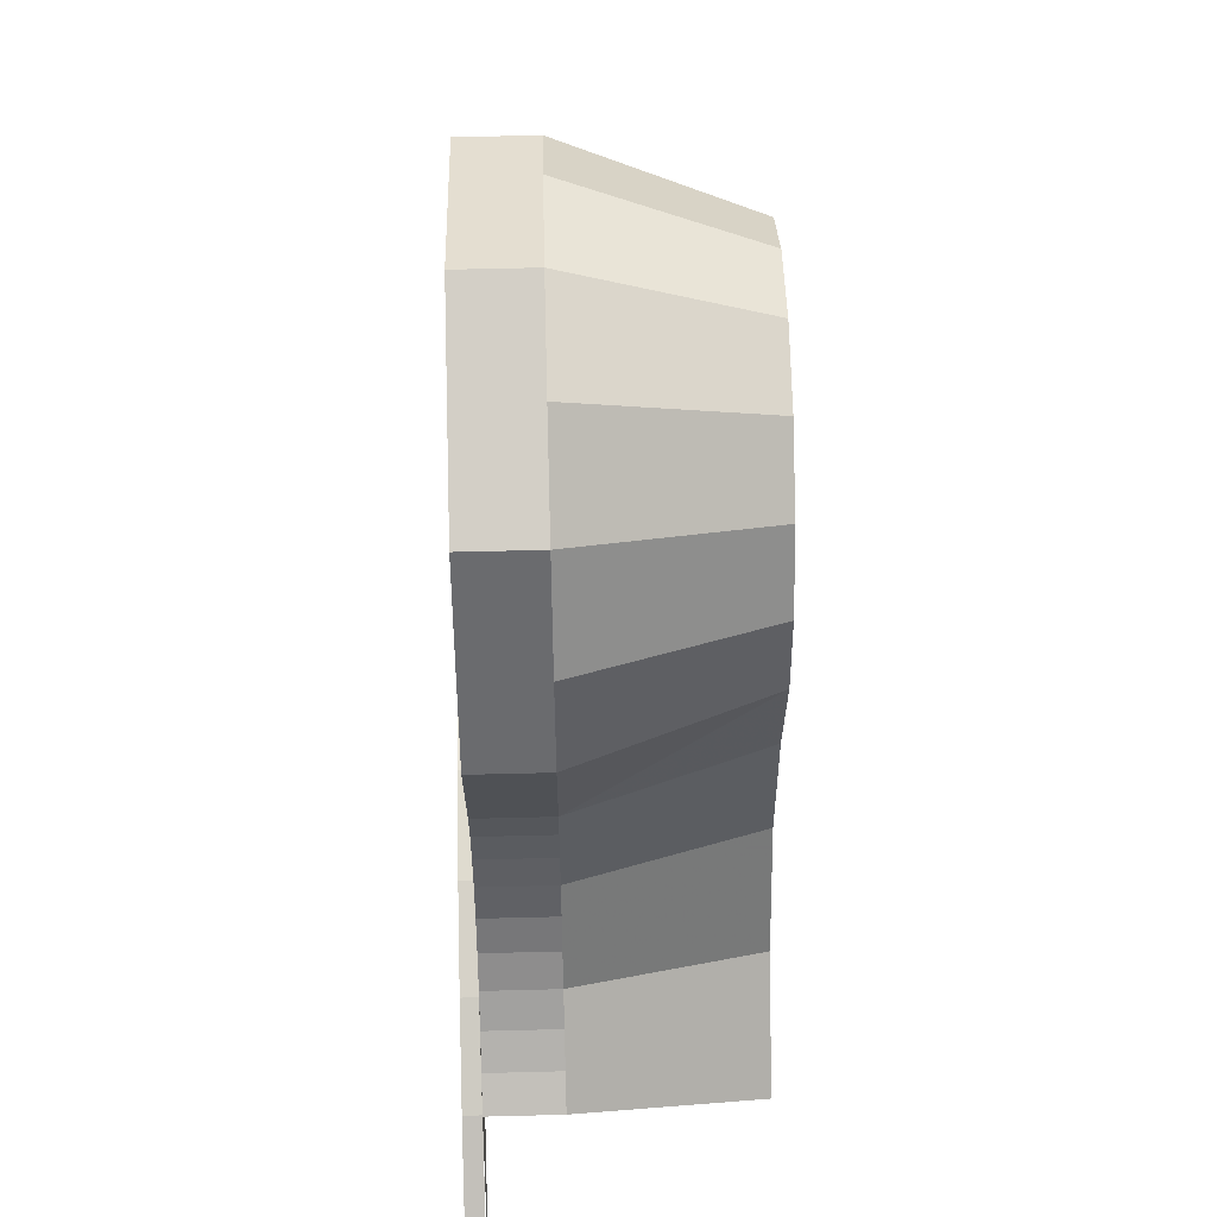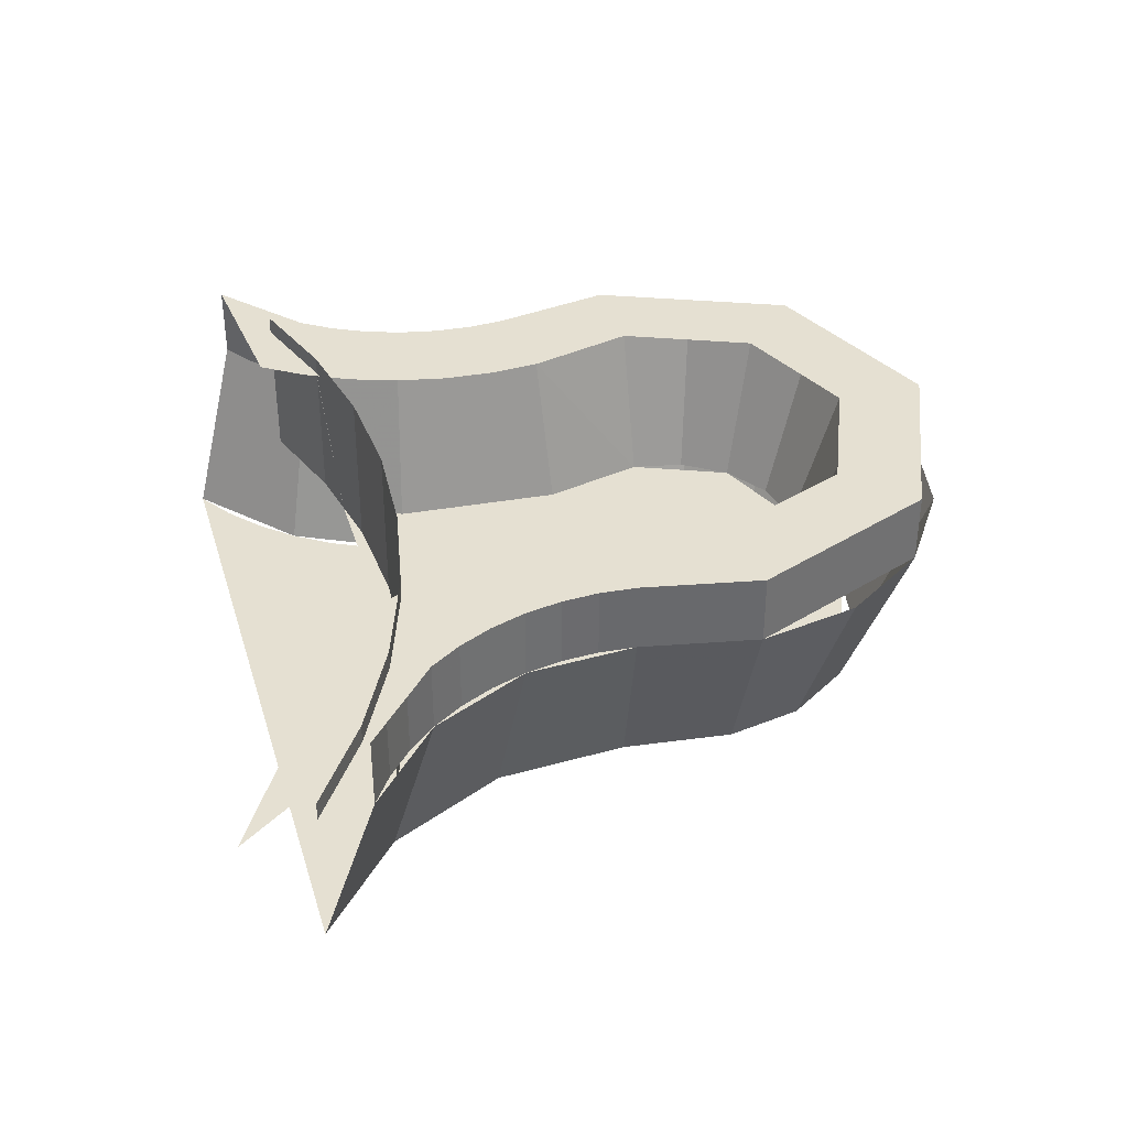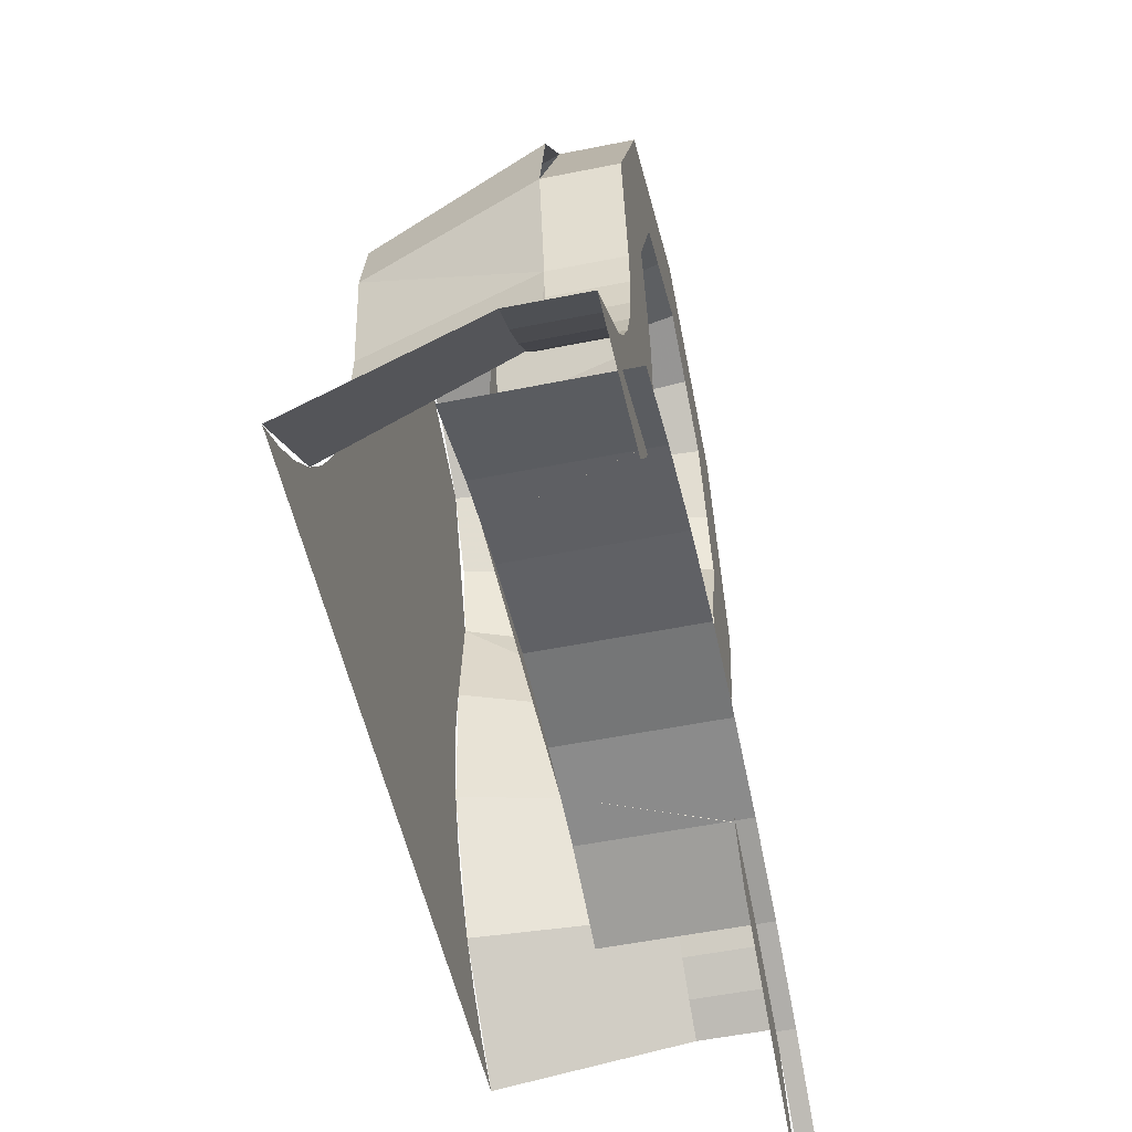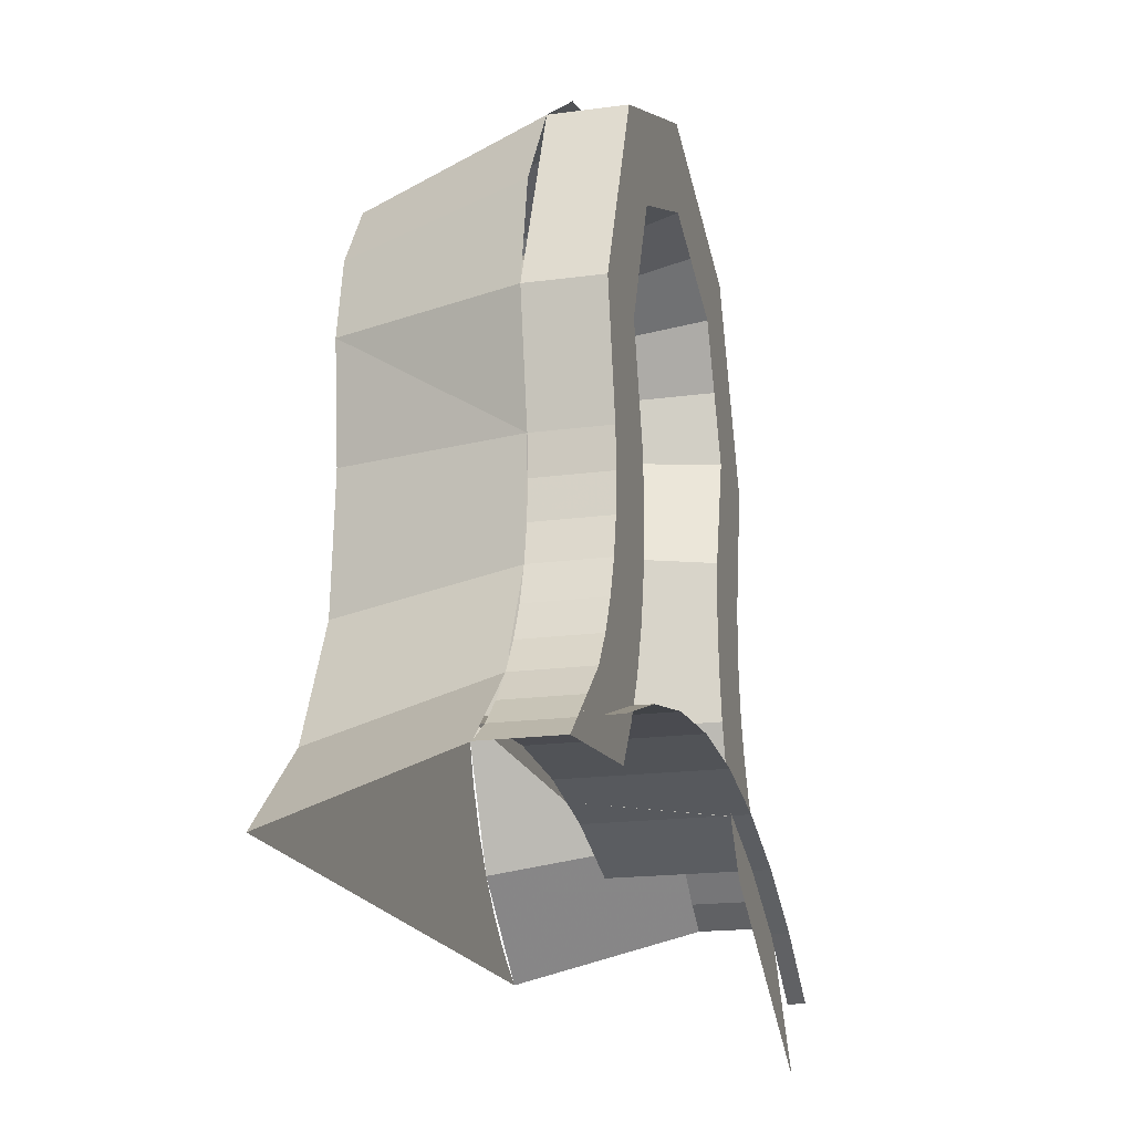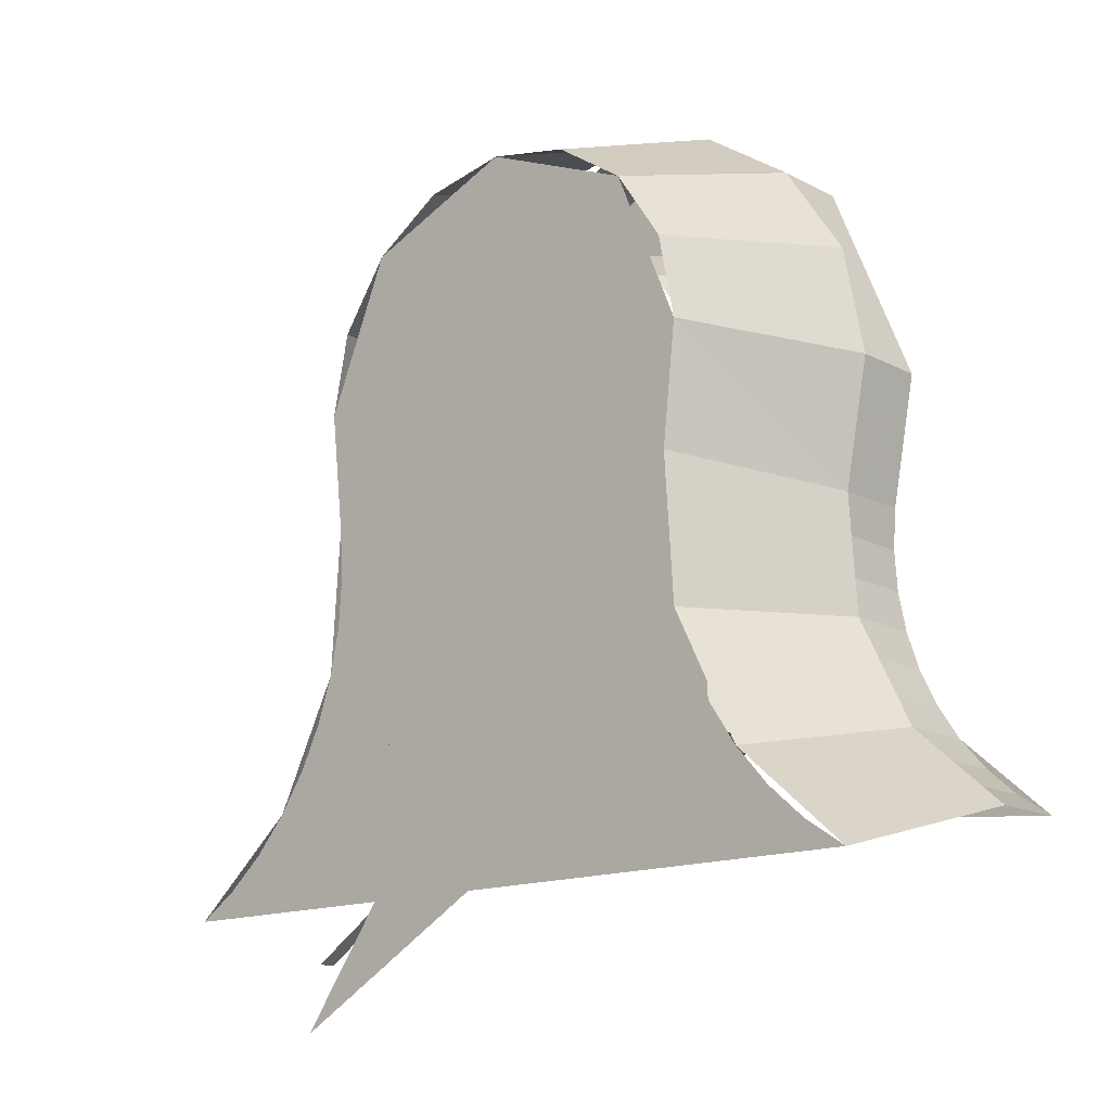
<metadata>
{"format":"obj","ext":"obj","renderer":"f3d","projection":"perspective","resolution":1024,"background":"white","views":[{"elev":59.2,"azim":-91.5,"up":"+Z"},{"elev":37.6,"azim":-106.2,"up":"+Y"},{"elev":-53.1,"azim":102.2,"up":"+Z"},{"elev":-18.2,"azim":104.7,"up":"+Z"},{"elev":-14.9,"azim":41.3,"up":"+Z"}]}
</metadata>
<code>
v 0.2652 0.375 1.765
v 0.375 0.375 1.5
v 0.375 0.275 1.5
v 0.2652 0.275 1.765
v 0 0.375 1.875
v 0.2652 0.375 1.765
v 0.2652 0.275 1.765
v 0 0.275 1.875
v -0.2652 0.375 1.765
v 0 0.375 1.875
v 0 0.275 1.875
v -0.2652 0.275 1.765
v -0.375 0.375 1.5
v -0.2652 0.375 1.765
v -0.2652 0.275 1.765
v -0.375 0.275 1.5
v 0.2812 0.025 1.5
v 0.2598 0.025 1.608
v 0.3465 0.275 1.644
v 0.375 0.275 1.5
v 0.2598 0.025 1.608
v 0.1989 0.025 1.699
v 0.2652 0.275 1.765
v 0.3465 0.275 1.644
v 0.1989 0.025 1.699
v 0.1076 0.025 1.76
v 0.1435 0.275 1.846
v 0.2652 0.275 1.765
v 0.1076 0.025 1.76
v 0 0.025 1.781
v 0 0.275 1.875
v 0.1435 0.275 1.846
v 0 0.025 1.781
v -0.1076 0.025 1.76
v -0.1435 0.275 1.846
v 0 0.275 1.875
v -0.1076 0.025 1.76
v -0.1989 0.025 1.699
v -0.2652 0.275 1.765
v -0.1435 0.275 1.846
v -0.1989 0.025 1.699
v -0.2598 0.025 1.608
v -0.3465 0.275 1.644
v -0.2652 0.275 1.765
v -0.2598 0.025 1.608
v -0.2812 0.025 1.5
v -0.375 0.275 1.5
v -0.3465 0.275 1.644
v 0.375 0.375 1.5
v 0.2652 0.375 1.765
v 0.1768 0.375 1.677
v 0.25 0.375 1.5
v 0.2652 0.375 1.765
v 0 0.375 1.875
v 0 0.375 1.75
v 0.1768 0.375 1.677
v 0 0.375 1.875
v -0.2652 0.375 1.765
v -0.1768 0.375 1.677
v 0 0.375 1.75
v -0.2652 0.375 1.765
v -0.375 0.375 1.5
v -0.25 0.375 1.5
v -0.1768 0.375 1.677
v 0.1875 0.175 1.5
v 0.1732 0.175 1.572
v 0.231 0.375 1.596
v 0.25 0.375 1.5
v 0.1732 0.175 1.572
v 0.1326 0.175 1.633
v 0.1768 0.375 1.677
v 0.231 0.375 1.596
v 0.1326 0.175 1.633
v 0.07176 0.175 1.673
v 0.09567 0.375 1.731
v 0.1768 0.375 1.677
v 0.07176 0.175 1.673
v 0 0.175 1.688
v 0 0.375 1.75
v 0.09567 0.375 1.731
v 0 0.175 1.688
v -0.07176 0.175 1.673
v -0.09567 0.375 1.731
v 0 0.375 1.75
v -0.07176 0.175 1.673
v -0.1326 0.175 1.633
v -0.1768 0.375 1.677
v -0.09567 0.375 1.731
v -0.1326 0.175 1.633
v -0.1732 0.175 1.572
v -0.231 0.375 1.596
v -0.1768 0.375 1.677
v -0.1732 0.175 1.572
v -0.1875 0.175 1.5
v -0.25 0.375 1.5
v -0.231 0.375 1.596
v 0.1326 0.175 1.633
v 0 0.175 1.688
v -0.1326 0.175 1.633
v 0.1326 0.175 1.633
v -0.1326 0.175 1.633
v -0.1875 0.175 1.5
v 0.1875 0.175 1.5
v 0.54 0.275 0.9353
v 0.4965 0.275 0.9644
v 0.4965 0.375 0.9644
v 0.54 0.375 0.9353
v 0.4965 0.275 0.9644
v 0.4572 0.275 0.9989
v 0.4572 0.375 0.9989
v 0.4965 0.375 0.9644
v 0.4572 0.275 0.9989
v 0.4226 0.275 1.038
v 0.4226 0.375 1.038
v 0.4572 0.375 0.9989
v 0.4226 0.275 1.038
v 0.3936 0.275 1.082
v 0.3936 0.375 1.082
v 0.4226 0.375 1.038
v 0.3936 0.275 1.082
v 0.3704 0.275 1.129
v 0.3704 0.375 1.129
v 0.3936 0.375 1.082
v 0.3704 0.275 1.129
v 0.3536 0.275 1.178
v 0.3536 0.375 1.178
v 0.3704 0.375 1.129
v 0.3536 0.275 1.178
v 0.3434 0.275 1.23
v 0.3434 0.375 1.23
v 0.3536 0.375 1.178
v 0.3434 0.275 1.23
v 0.34 0.275 1.282
v 0.34 0.375 1.282
v 0.3434 0.375 1.23
v 0.34 0.275 1.282
v 0.3434 0.275 1.334
v 0.3434 0.375 1.334
v 0.34 0.375 1.282
v 0.54 0.275 0.9353
v 0.4226 0.275 1.038
v 0.3592 0.025 0.9895
v 0.5 0.025 0.866
v 0.4226 0.275 1.038
v 0.3536 0.275 1.178
v 0.2764 0.025 1.157
v 0.3592 0.025 0.9895
v 0.3536 0.275 1.178
v 0.3434 0.275 1.334
v 0.2641 0.025 1.344
v 0.2764 0.025 1.157
v 0.08431 0.025 1.106
v 0.4478 0.025 0.9009
v 0.5 0.025 0.866
v 0.08431 0.025 1.106
v 0.4006 0.025 0.9423
v 0.4478 0.025 0.9009
v 0.08431 0.025 1.106
v 0.3592 0.025 0.9895
v 0.4006 0.025 0.9423
v 0.08431 0.025 1.106
v 0.3243 0.025 1.042
v 0.3592 0.025 0.9895
v 0.08431 0.025 1.106
v 0.2965 0.025 1.098
v 0.3243 0.025 1.042
v 0.08431 0.025 1.106
v 0.2764 0.025 1.157
v 0.2965 0.025 1.098
v 0.08431 0.025 1.106
v 0.2641 0.025 1.219
v 0.2764 0.025 1.157
v 0.08431 0.025 1.106
v 0.26 0.025 1.282
v 0.2641 0.025 1.219
v 0.08431 0.025 1.106
v 0.2641 0.025 1.344
v 0.26 0.025 1.282
v -0.54 0.275 0.9353
v -0.4965 0.275 0.9644
v -0.4965 0.375 0.9644
v -0.54 0.375 0.9353
v -0.4965 0.275 0.9644
v -0.4572 0.275 0.9989
v -0.4572 0.375 0.9989
v -0.4965 0.375 0.9644
v -0.4572 0.275 0.9989
v -0.4226 0.275 1.038
v -0.4226 0.375 1.038
v -0.4572 0.375 0.9989
v -0.4226 0.275 1.038
v -0.3936 0.275 1.082
v -0.3936 0.375 1.082
v -0.4226 0.375 1.038
v -0.3936 0.275 1.082
v -0.3704 0.275 1.129
v -0.3704 0.375 1.129
v -0.3936 0.375 1.082
v -0.3704 0.275 1.129
v -0.3536 0.275 1.178
v -0.3536 0.375 1.178
v -0.3704 0.375 1.129
v -0.3536 0.275 1.178
v -0.3434 0.275 1.23
v -0.3434 0.375 1.23
v -0.3536 0.375 1.178
v -0.3434 0.275 1.23
v -0.34 0.275 1.282
v -0.34 0.375 1.282
v -0.3434 0.375 1.23
v -0.34 0.275 1.282
v -0.3434 0.275 1.334
v -0.3434 0.375 1.334
v -0.34 0.375 1.282
v -0.54 0.275 0.9353
v -0.4226 0.275 1.038
v -0.3592 0.025 0.9895
v -0.5 0.025 0.866
v -0.4226 0.275 1.038
v -0.3536 0.275 1.178
v -0.2764 0.025 1.157
v -0.3592 0.025 0.9895
v -0.3536 0.275 1.178
v -0.3434 0.275 1.334
v -0.2641 0.025 1.344
v -0.2764 0.025 1.157
v -0.08431 0.025 1.106
v -0.4478 0.025 0.9009
v -0.5 0.025 0.866
v -0.08431 0.025 1.106
v -0.4006 0.025 0.9423
v -0.4478 0.025 0.9009
v -0.08431 0.025 1.106
v -0.3592 0.025 0.9895
v -0.4006 0.025 0.9423
v -0.08431 0.025 1.106
v -0.3243 0.025 1.042
v -0.3592 0.025 0.9895
v -0.08431 0.025 1.106
v -0.2965 0.025 1.098
v -0.3243 0.025 1.042
v -0.08431 0.025 1.106
v -0.2764 0.025 1.157
v -0.2965 0.025 1.098
v -0.08431 0.025 1.106
v -0.2641 0.025 1.219
v -0.2764 0.025 1.157
v -0.08431 0.025 1.106
v -0.26 0.025 1.282
v -0.2641 0.025 1.219
v -0.08431 0.025 1.106
v -0.2641 0.025 1.344
v -0.26 0.025 1.282
v 0.375 0.375 1.5
v 0.375 0.275 1.5
v 0.3434 0.275 1.334
v 0.3434 0.375 1.334
v 0.2812 0.025 1.5
v 0.2641 0.025 1.344
v 0.3434 0.275 1.334
v 0.3434 0.275 1.334
v 0.375 0.275 1.5
v 0.2812 0.025 1.5
v -0.3434 0.375 1.334
v -0.3434 0.275 1.334
v -0.375 0.275 1.5
v -0.375 0.375 1.5
v -0.2641 0.025 1.344
v -0.2812 0.025 1.5
v -0.3434 0.275 1.334
v -0.375 0.275 1.5
v -0.3434 0.275 1.334
v -0.2812 0.025 1.5
v 0.08431 0.025 1.106
v -0.08431 0.025 1.106
v -0.5 0.025 0.866
v 0.5 0.025 0.866
v 0.2112 0.375 1.351
v 0.1525 0.175 1.359
v 0.1875 0.175 1.5
v 0.25 0.375 1.5
v 0.375 0.375 1.5
v 0.3434 0.375 1.334
v 0.2112 0.375 1.351
v 0.25 0.375 1.5
v -0.1875 0.175 1.5
v -0.1525 0.175 1.359
v -0.2112 0.375 1.351
v -0.25 0.375 1.5
v -0.2112 0.375 1.351
v -0.3434 0.375 1.334
v -0.375 0.375 1.5
v -0.25 0.375 1.5
v -0.4227 0.375 1.038
v -0.3169 0.375 0.957
v -0.2781 0.375 1.015
v -0.3936 0.375 1.082
v -0.3936 0.375 1.082
v -0.2781 0.375 1.015
v -0.2473 0.375 1.078
v -0.3705 0.375 1.129
v -0.3705 0.375 1.129
v -0.2473 0.375 1.078
v -0.2248 0.375 1.144
v -0.3536 0.375 1.178
v -0.3536 0.375 1.178
v -0.2248 0.375 1.144
v -0.2112 0.375 1.212
v -0.3434 0.375 1.23
v -0.3434 0.375 1.23
v -0.2112 0.375 1.212
v -0.2066 0.375 1.282
v -0.34 0.375 1.282
v -0.34 0.375 1.282
v -0.2066 0.375 1.282
v -0.2112 0.375 1.351
v -0.3434 0.375 1.334
v -0.1396 0.175 1.061
v 0 0.175 1.07
v 0 0.4 1.07
v -0.1396 0.4 1.061
v -0.2769 0.175 1.034
v -0.1396 0.175 1.061
v -0.1396 0.4 1.061
v -0.2769 0.4 1.034
v -0.4095 0.175 0.9886
v -0.2769 0.175 1.034
v -0.2769 0.4 1.034
v -0.4095 0.4 0.9886
v -0.2112 0.375 1.351
v -0.1525 0.175 1.359
v -0.1676 0.175 1.128
v -0.2248 0.375 1.144
v -0.2248 0.375 1.144
v -0.1676 0.175 1.128
v -0.2076 0.175 1.047
v -0.2796 0.375 1.033
v 0.4227 0.375 1.038
v 0.3169 0.375 0.957
v 0.2781 0.375 1.015
v 0.3936 0.375 1.082
v 0.3936 0.375 1.082
v 0.2781 0.375 1.015
v 0.2473 0.375 1.078
v 0.3705 0.375 1.129
v 0.3705 0.375 1.129
v 0.2473 0.375 1.078
v 0.2248 0.375 1.144
v 0.3536 0.375 1.178
v 0.3536 0.375 1.178
v 0.2248 0.375 1.144
v 0.2112 0.375 1.212
v 0.3434 0.375 1.23
v 0.3434 0.375 1.23
v 0.2112 0.375 1.212
v 0.2066 0.375 1.282
v 0.34 0.375 1.282
v 0.34 0.375 1.282
v 0.2066 0.375 1.282
v 0.2112 0.375 1.351
v 0.3434 0.375 1.334
v 0.1396 0.175 1.061
v 0 0.175 1.07
v 0 0.4 1.07
v 0.1396 0.4 1.061
v 0.2769 0.175 1.034
v 0.1396 0.175 1.061
v 0.1396 0.4 1.061
v 0.2769 0.4 1.034
v 0.4095 0.175 0.9886
v 0.2769 0.175 1.034
v 0.2769 0.4 1.034
v 0.4095 0.4 0.9886
v 0.1676 0.175 1.128
v 0.1525 0.175 1.359
v 0.2112 0.375 1.351
v 0.2248 0.375 1.144
v 0.2076 0.175 1.047
v 0.1676 0.175 1.128
v 0.2248 0.375 1.144
v 0.2796 0.375 1.033
v -0.1875 0.175 1.5
v 0.1875 0.175 1.5
v 0.2076 0.175 1.047
v -0.2076 0.175 1.047
v -0.4095 0.4 0.9886
v -0.535 0.4 0.9266
v -0.535 0.375 0.9266
v -0.4095 0.375 0.9886
v -0.535 0.4 0.9266
v -0.6513 0.4 0.8489
v -0.6513 0.375 0.8489
v -0.535 0.375 0.9266
v 0.4227 0.375 1.038
v 0.54 0.375 0.9353
v 0.3169 0.375 0.957
v -0.54 0.375 0.9353
v -0.4227 0.375 1.038
v -0.3169 0.375 0.957
v -0.6704 0.375 0.7529
v 0.1989 0.025 1.699
v 0 0.025 1.781
v -0.1989 0.025 1.699
v 0.1989 0.025 1.699
v -0.1989 0.025 1.699
v -0.2812 0.025 1.5
v 0.2812 0.025 1.5
v -0.2812 0.025 1.5
v -0.2641 0.025 1.344
v 0.2641 0.025 1.344
v 0.2812 0.025 1.5
v 0.08431 0.025 1.106
v 0.2641 0.025 1.344
v -0.2641 0.025 1.344
v -0.08431 0.025 1.106
g mesh7052699
f 1 3 2
f 3 1 4
f 5 7 6
f 7 5 8
f 9 11 10
f 11 9 12
f 13 15 14
f 15 13 16
g mesh7052703
f 17 19 18
f 19 17 20
f 21 23 22
f 23 21 24
f 25 27 26
f 27 25 28
f 29 31 30
f 31 29 32
f 33 35 34
f 35 33 36
f 37 39 38
f 39 37 40
f 41 43 42
f 43 41 44
f 45 47 46
f 47 45 48
g mesh7052706
f 49 51 50
f 51 49 52
f 53 55 54
f 55 53 56
f 57 59 58
f 59 57 60
f 61 63 62
f 63 61 64
g mesh7052708
f 65 66 67
f 67 68 65
f 69 70 71
f 71 72 69
f 73 74 75
f 75 76 73
f 77 78 79
f 79 80 77
f 81 82 83
f 83 84 81
f 85 86 87
f 87 88 85
f 89 90 91
f 91 92 89
f 93 94 95
f 95 96 93
g mesh7052712
f 97 99 98
f 100 102 101
f 102 100 103
g mesh7052717
f 104 106 105
f 106 104 107
f 108 110 109
f 110 108 111
f 112 114 113
f 114 112 115
f 116 118 117
f 118 116 119
f 120 122 121
f 122 120 123
f 124 126 125
f 126 124 127
f 128 130 129
f 130 128 131
f 132 134 133
f 134 132 135
f 136 138 137
f 138 136 139
g mesh7052719
f 140 141 142
f 142 143 140
f 144 145 146
f 146 147 144
f 148 149 150
f 150 151 148
g mesh7052722
f 152 154 153
f 155 157 156
f 158 160 159
f 161 163 162
f 164 166 165
f 167 169 168
f 170 172 171
f 173 175 174
f 176 178 177
g mesh7052727
f 179 180 181
f 181 182 179
f 183 184 185
f 185 186 183
f 187 188 189
f 189 190 187
f 191 192 193
f 193 194 191
f 195 196 197
f 197 198 195
f 199 200 201
f 201 202 199
f 203 204 205
f 205 206 203
f 207 208 209
f 209 210 207
f 211 212 213
f 213 214 211
g mesh7052729
f 215 217 216
f 217 215 218
f 219 221 220
f 221 219 222
f 223 225 224
f 225 223 226
g mesh7052732
f 227 228 229
f 230 231 232
f 233 234 235
f 236 237 238
f 239 240 241
f 242 243 244
f 245 246 247
f 248 249 250
f 251 252 253
g mesh7052734
f 254 255 256
f 256 257 254
f 258 259 260
f 261 262 263
g mesh7052736
f 264 265 266
f 266 267 264
f 268 269 270
f 271 272 273
f 274 275 276
f 276 277 274
f 278 279 280
f 280 281 278
f 282 283 284
f 284 285 282
f 286 287 288
f 288 289 286
f 290 291 292
f 292 293 290
g mesh7052738
f 294 296 295
f 296 294 297
f 298 300 299
f 300 298 301
f 302 304 303
f 304 302 305
f 306 308 307
f 308 306 309
f 310 312 311
f 312 310 313
f 314 316 315
f 316 314 317
g mesh7052744
f 318 319 320
f 320 321 318
f 322 323 324
f 324 325 322
f 326 327 328
f 328 329 326
f 330 331 332
f 332 333 330
f 334 335 336
f 336 337 334
g mesh7052747
f 338 339 340
f 340 341 338
f 342 343 344
f 344 345 342
f 346 347 348
f 348 349 346
f 350 351 352
f 352 353 350
f 354 355 356
f 356 357 354
f 358 359 360
f 360 361 358
g mesh7052753
f 362 364 363
f 364 362 365
f 366 368 367
f 368 366 369
f 370 372 371
f 372 370 373
f 374 375 376
f 376 377 374
f 378 379 380
f 380 381 378
f 382 383 384
f 384 385 382
g mesh7052759
f 386 387 388
f 388 389 386
f 390 391 392
f 392 393 390
f 394 395 396
f 397 398 399
f 399 400 397
g mesh7052762
f 401 402 403
f 404 405 406
f 406 407 404
f 408 409 410
f 410 411 408
f 412 413 414
f 414 415 412

</code>
